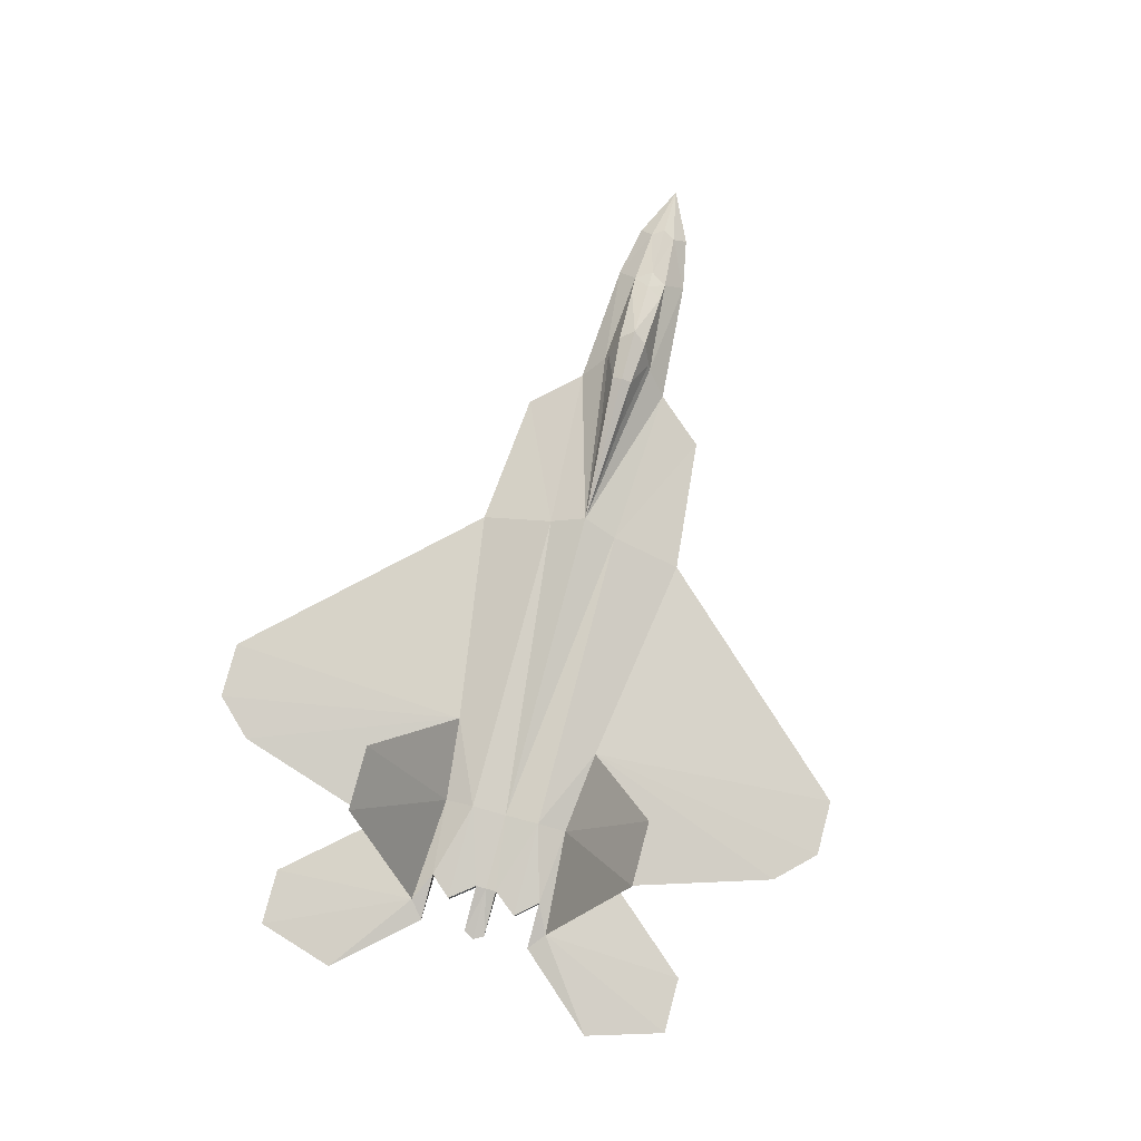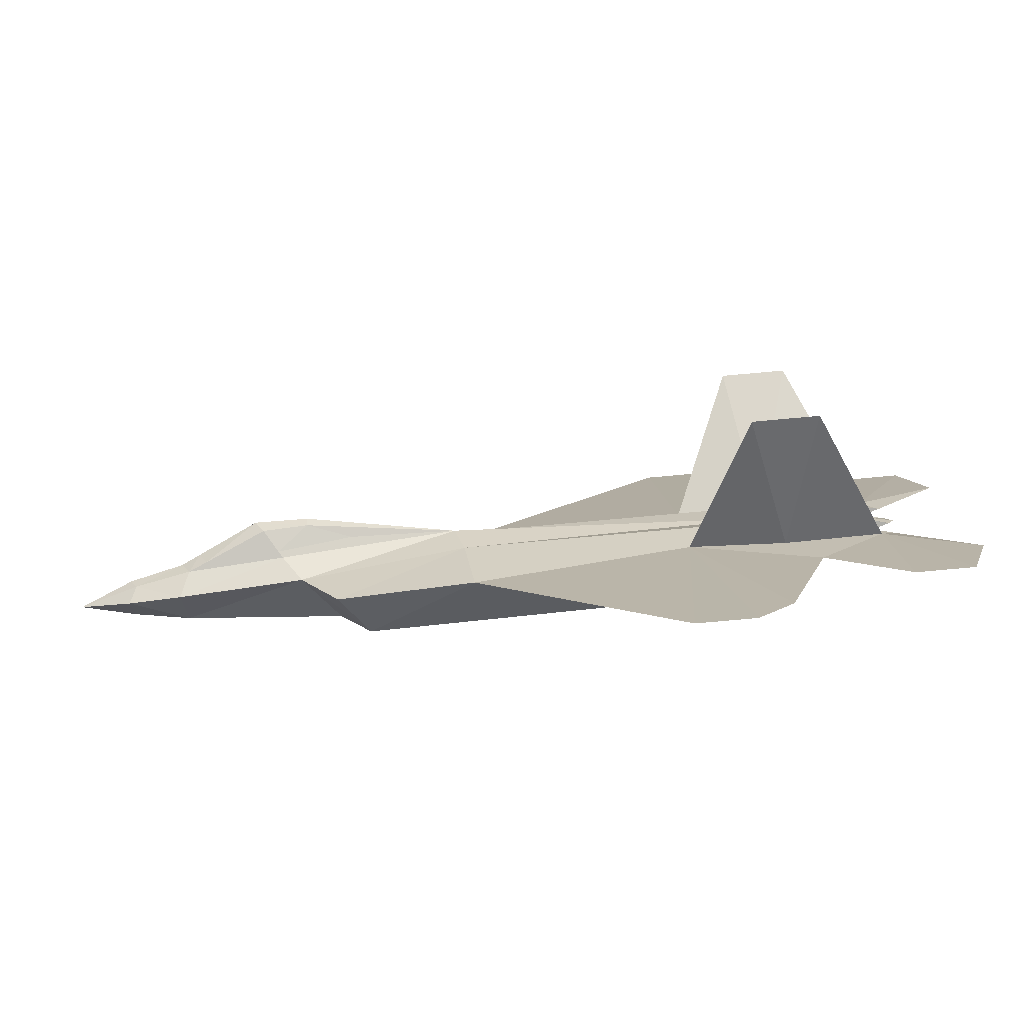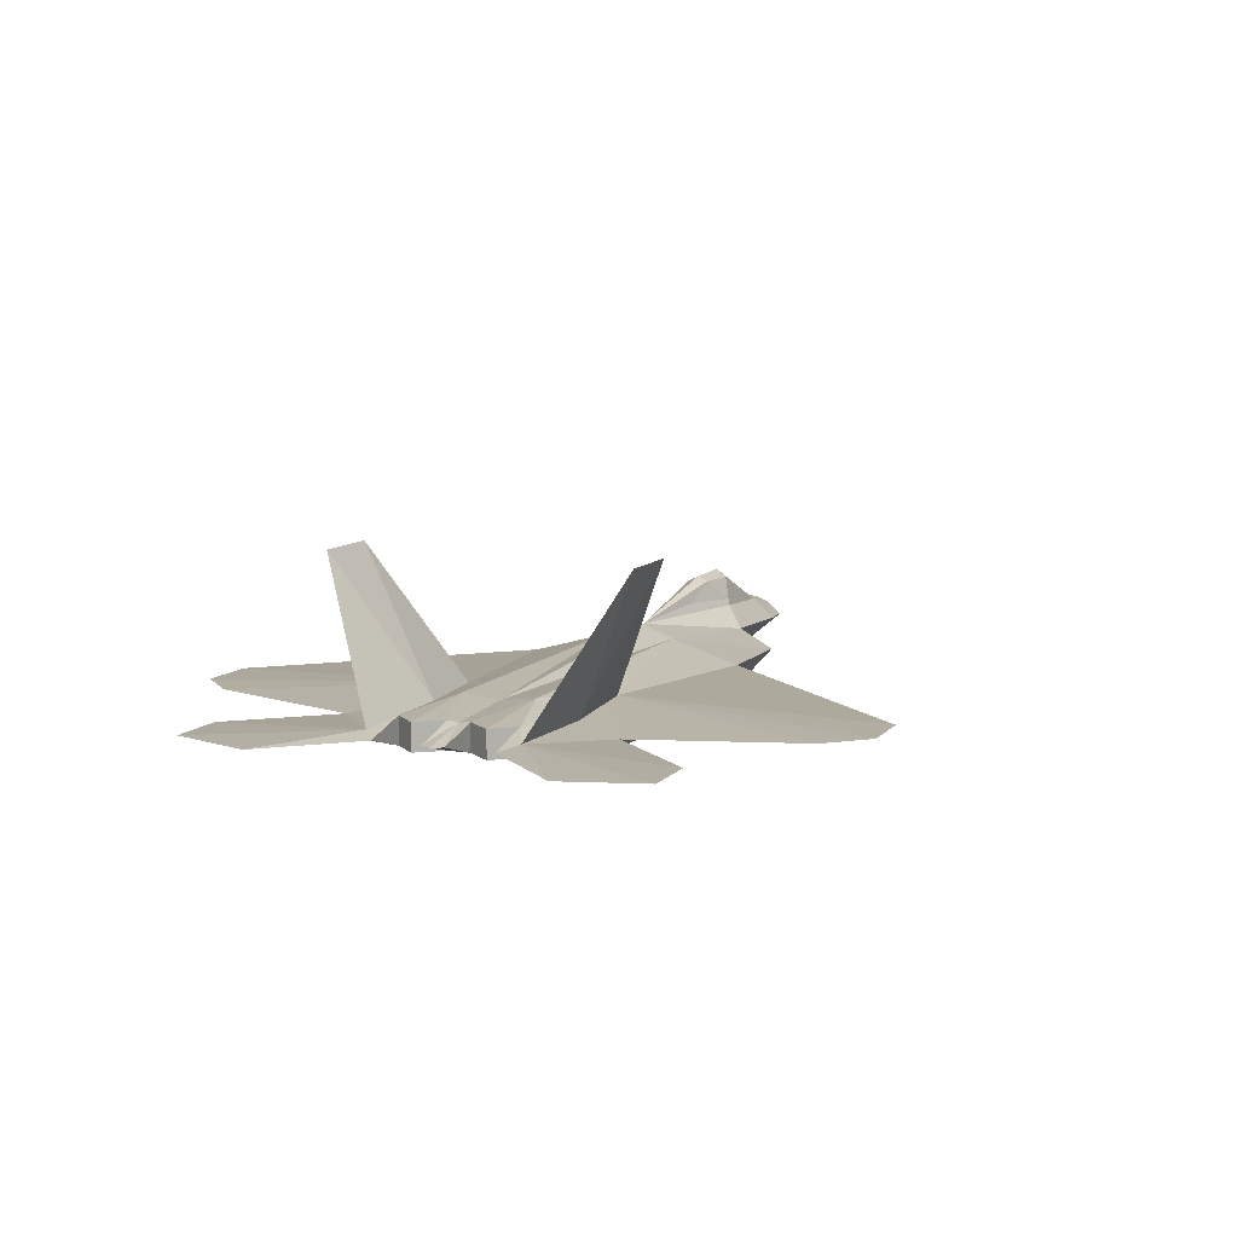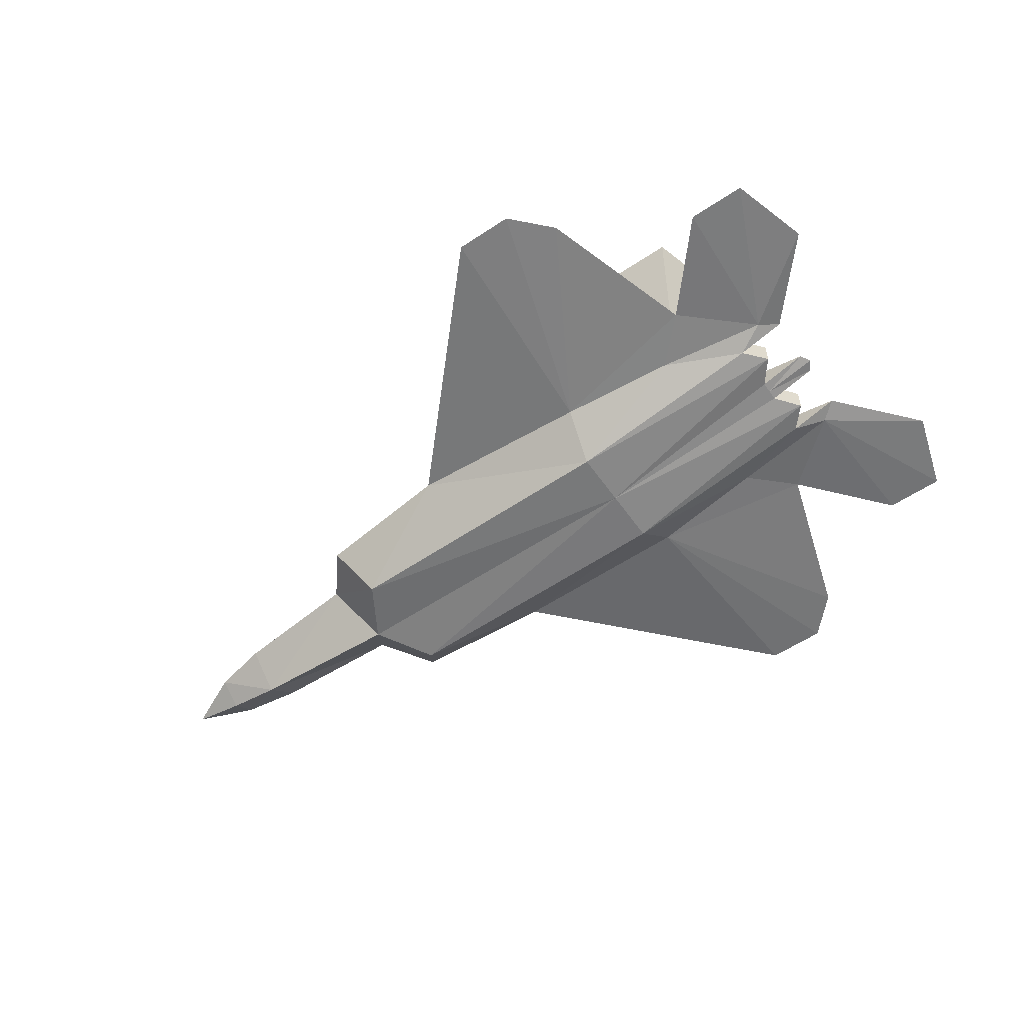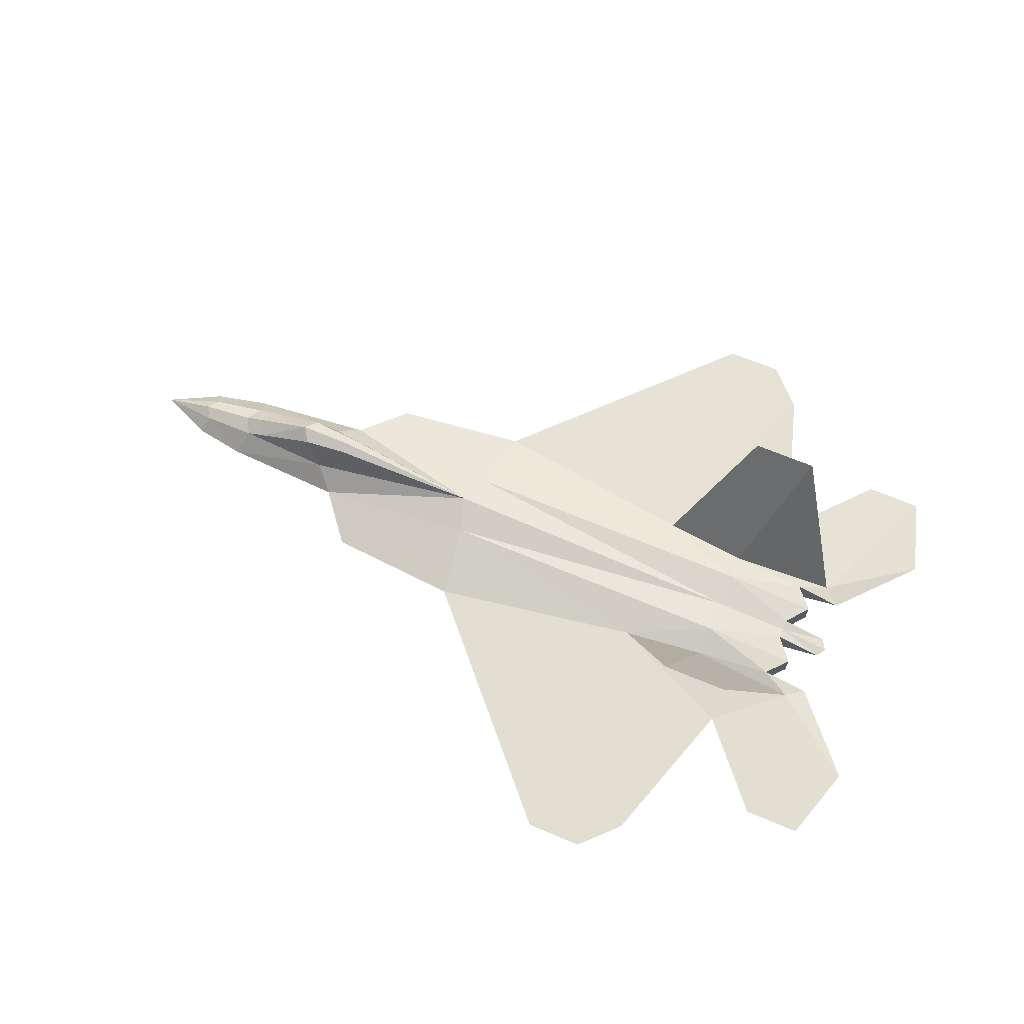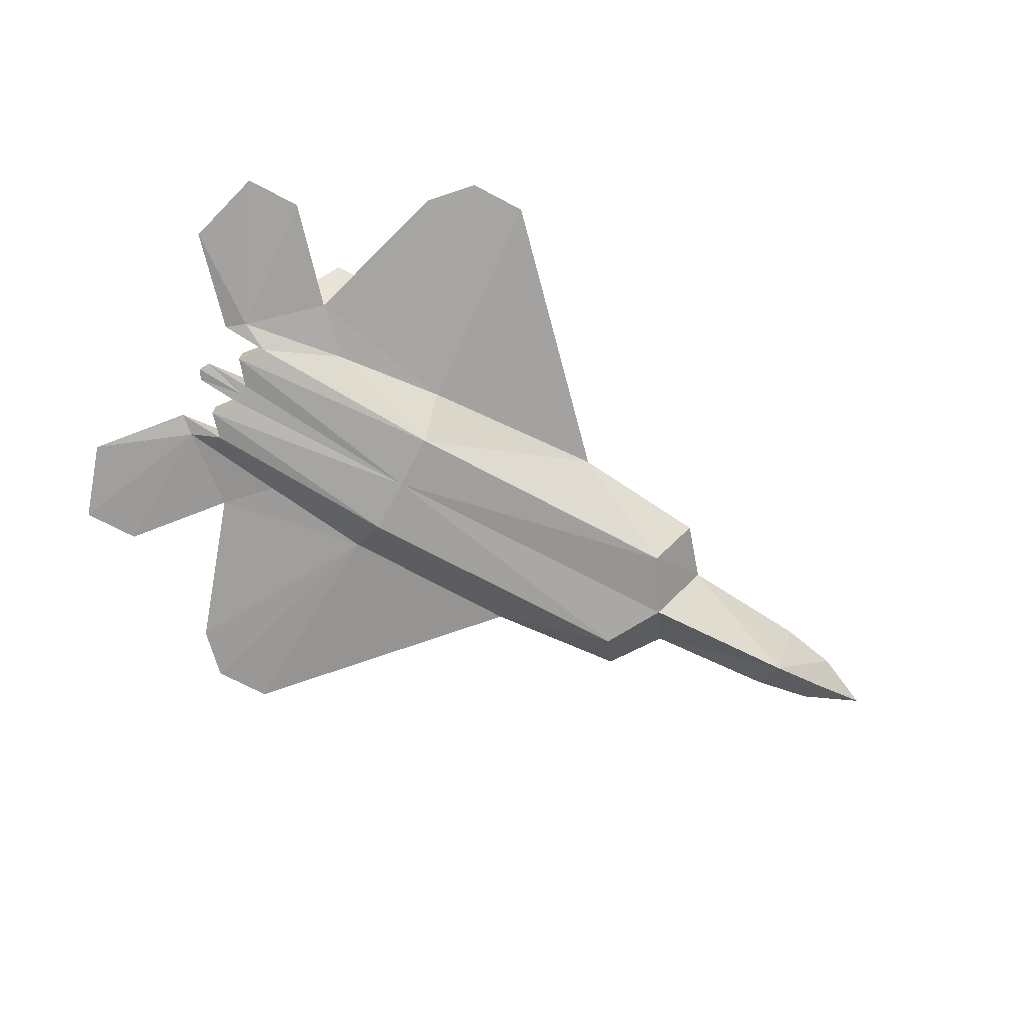
<metadata>
{"format":"obj","ext":"obj","renderer":"f3d","projection":"perspective","resolution":1024,"background":"white","views":[{"elev":78.9,"azim":-75.1,"up":"+Y"},{"elev":-77.5,"azim":-174.8,"up":"+Z"},{"elev":9.7,"azim":-66.9,"up":"+Y"},{"elev":-57.3,"azim":-145.3,"up":"+Y"},{"elev":65.8,"azim":-156.9,"up":"+Y"},{"elev":-71.2,"azim":-27.8,"up":"+Y"}]}
</metadata>
<code>
o F-22
v 0.8857 0.00191 -0.3803
v 0.322 0.03547 -0.4331
v -0.9071 0.0172 -0.3529
v 1.047 0.04812 -0.1833
v 0.3623 0.1142 -0.1425
v 1.126 0.1311 -0.1011
v 1.2 0.2425 -0.05677
v 1.53 0.09837 -0.06767
v 1.566 0.01132 -0.1464
v 1.763 0.05001 -0.04958
v 1.79 -0.007335 -0.1036
v -1.227 0.0839 -0.2314
v -1.227 0.0839 -0.04303
v -1.305 0.0839 -0.1425
v -0.5602 0.07122 -0.2997
v 0.7792 -0.1855 -0.2314
v -0.4088 -0.168 -0.2314
v -1.227 -0.02304 -0.04303
v -1.227 -0.02304 -0.2315
v -1.305 -0.02304 -0.1425
v -0.4422 -0.009523 -0.4064
v -0.876 0.03547 -1.162
v -0.7272 0.03547 -1.317
v -0.4941 0.03547 -1.317
v -1.376 0.03547 -0.875
v -1.418 0.03547 -0.04303
v 1.017 0.247 -0.04109
v -0.9102 0.07171 -0.2608
v -0.9102 0.1142 -0.1425
v -1.347 0.05393 -0.2911
v -0.9494 0.05872 -0.3241
v -1.086 0.619 -0.5824
v -0.9455 0.619 -0.5824
v -0.8208 0.619 -0.5824
v -1.074 0.03547 -0.5261
v -1.347 0.01701 -0.2911
v -1.421 0.03547 -0.2314
v -1.705 0.03547 -0.5546
v -1.608 0.03547 -0.875
v 1.143 0.1562 -0.09111
v 0.8217 0.2188 -0.02801
v 1.454 0.1316 -0.06516
v 0.836 0.1805 -0.0421
v 0.8857 0.00191 0.3803
v 0.322 0.03547 0.4331
v -0.9071 0.0172 0.3529
v 1.047 0.04812 0.1833
v 0.3623 0.1142 0.1425
v 1.126 0.1311 0.1011
v 1.2 0.2425 0.05677
v 1.53 0.09837 0.06767
v 1.566 0.01132 0.1464
v 1.763 0.05001 0.04958
v 1.79 -0.007335 0.1036
v -1.227 0.0839 0.2314
v -1.227 0.0839 0.04303
v -1.305 0.0839 0.1425
v -0.5602 0.07122 0.2997
v 0.7792 -0.1855 0.2314
v -0.4088 -0.168 0.2314
v -1.227 -0.02304 0.04303
v -1.227 -0.02304 0.2315
v -1.305 -0.02304 0.1425
v -0.4422 -0.009523 0.4064
v -0.876 0.03547 1.162
v -0.7272 0.03547 1.317
v -0.4941 0.03547 1.317
v -1.376 0.03547 0.875
v -1.418 0.03547 0.04303
v 1.017 0.247 0.04109
v -0.9102 0.07171 0.2608
v -0.9102 0.1142 0.1425
v -1.347 0.05393 0.2911
v -0.9494 0.05872 0.3241
v -1.086 0.619 0.5824
v -0.9455 0.619 0.5824
v -0.8208 0.619 0.5824
v -1.074 0.03547 0.5261
v -1.347 0.01701 0.2911
v -1.421 0.03547 0.2314
v -1.705 0.03547 0.5546
v -1.608 0.03547 0.875
v 1.143 0.1562 0.09111
v 0.8217 0.2188 0.02801
v 1.454 0.1316 0.06516
v 0.836 0.1805 0.0421
v -0.9102 0.09456 -0
v 0.4036 0.1582 -0
v 1.236 0.269 -0
v 1.568 0.1139 -0
v 1.792 0.06252 -0
v 2.014 -0.03062 0
v 1.566 -0.1202 0
v 1.79 -0.08246 0
v 0.9195 -0.1698 0
v -0.4088 -0.1676 0
v -1.227 0.0782 -0
v -1.227 -0.02304 0
v -1.442 0.03547 -0
v 1.017 0.2662 -0
v 1.487 0.1517 -0
v 0.8171 0.231 -0
f 1 5 4
f 5 87 88
f 4 88 6
f 43 41 27
f 41 100 27
f 89 42 7
f 7 42 40
f 6 9 4
f 9 10 11
f 90 10 8
f 11 10 92
f 10 91 92
f 15 29 5
f 11 93 9
f 11 92 94
f 4 93 95
f 16 4 95
f 16 96 17
f 5 2 15
f 15 24 23
f 15 22 35
f 2 1 16
f 17 2 16
f 30 37 12
f 12 20 14
f 20 13 14
f 21 24 2
f 21 3 35
f 19 12 37
f 15 23 22
f 18 96 98
f 98 26 18
f 97 87 13
f 13 18 26
f 97 26 99
f 35 22 21
f 22 23 21
f 3 17 19
f 31 34 15
f 31 32 33
f 20 19 17
f 20 17 96
f 18 20 96
f 29 28 12
f 87 5 29
f 25 30 35
f 31 15 35
f 30 12 28
f 30 31 35
f 30 38 37
f 28 34 33
f 28 32 30
f 36 19 37
f 36 25 35
f 36 38 39
f 36 35 3
f 3 19 36
f 25 39 30
f 36 39 25
f 29 14 13
f 14 29 12
f 87 29 13
f 42 6 40
f 43 6 88
f 102 41 88
f 101 8 42
f 27 7 40
f 40 43 27
f 41 102 100
f 100 89 27
f 89 7 27
f 101 90 8
f 43 40 6
f 88 41 43
f 42 8 6
f 36 37 38
f 28 33 32
f 28 15 34
f 30 39 38
f 31 30 32
f 31 33 34
f 3 21 17
f 97 13 26
f 98 99 26
f 21 23 24
f 20 18 13
f 12 19 20
f 17 21 2
f 15 2 24
f 16 95 96
f 16 1 4
f 4 9 93
f 11 94 93
f 15 28 29
f 90 91 10
f 9 8 10
f 6 8 9
f 89 101 42
f 4 5 88
f 1 2 5
f 44 47 48
f 48 88 87
f 47 49 88
f 86 70 84
f 84 70 100
f 89 50 85
f 50 83 85
f 49 47 52
f 52 54 53
f 90 51 53
f 54 92 53
f 53 92 91
f 58 48 72
f 54 52 93
f 54 94 92
f 47 95 93
f 59 95 47
f 59 60 96
f 48 58 45
f 58 66 67
f 58 78 65
f 45 59 44
f 60 59 45
f 73 55 80
f 55 57 63
f 63 57 56
f 64 45 67
f 64 78 46
f 62 80 55
f 58 65 66
f 61 98 96
f 98 61 69
f 97 56 87
f 56 69 61
f 97 99 69
f 78 64 65
f 65 64 66
f 46 62 60
f 74 58 77
f 74 76 75
f 63 60 62
f 63 96 60
f 61 96 63
f 72 55 71
f 87 72 48
f 68 78 73
f 74 78 58
f 73 71 55
f 73 78 74
f 73 80 81
f 71 76 77
f 71 73 75
f 79 80 62
f 79 78 68
f 79 82 81
f 79 46 78
f 46 79 62
f 68 73 82
f 79 68 82
f 72 56 57
f 57 55 72
f 87 56 72
f 85 83 49
f 86 88 49
f 102 88 84
f 101 85 51
f 70 83 50
f 83 70 86
f 84 100 102
f 100 70 89
f 89 70 50
f 101 51 90
f 86 49 83
f 88 86 84
f 85 49 51
f 79 81 80
f 71 75 76
f 71 77 58
f 73 81 82
f 74 75 73
f 74 77 76
f 46 60 64
f 97 69 56
f 98 69 99
f 64 67 66
f 63 56 61
f 55 63 62
f 60 45 64
f 58 67 45
f 59 96 95
f 59 47 44
f 47 93 52
f 54 93 94
f 58 72 71
f 90 53 91
f 52 53 51
f 49 52 51
f 89 85 101
f 47 88 48
f 44 48 45

</code>
